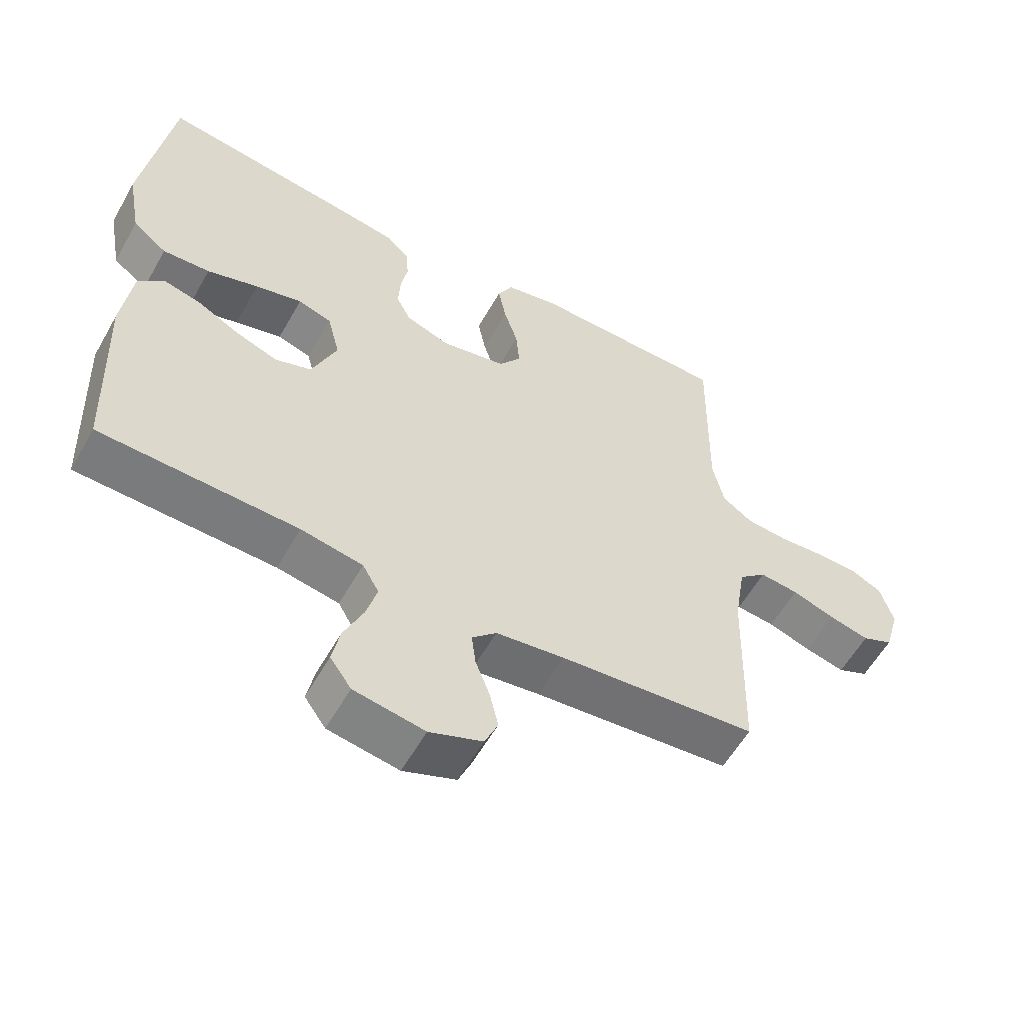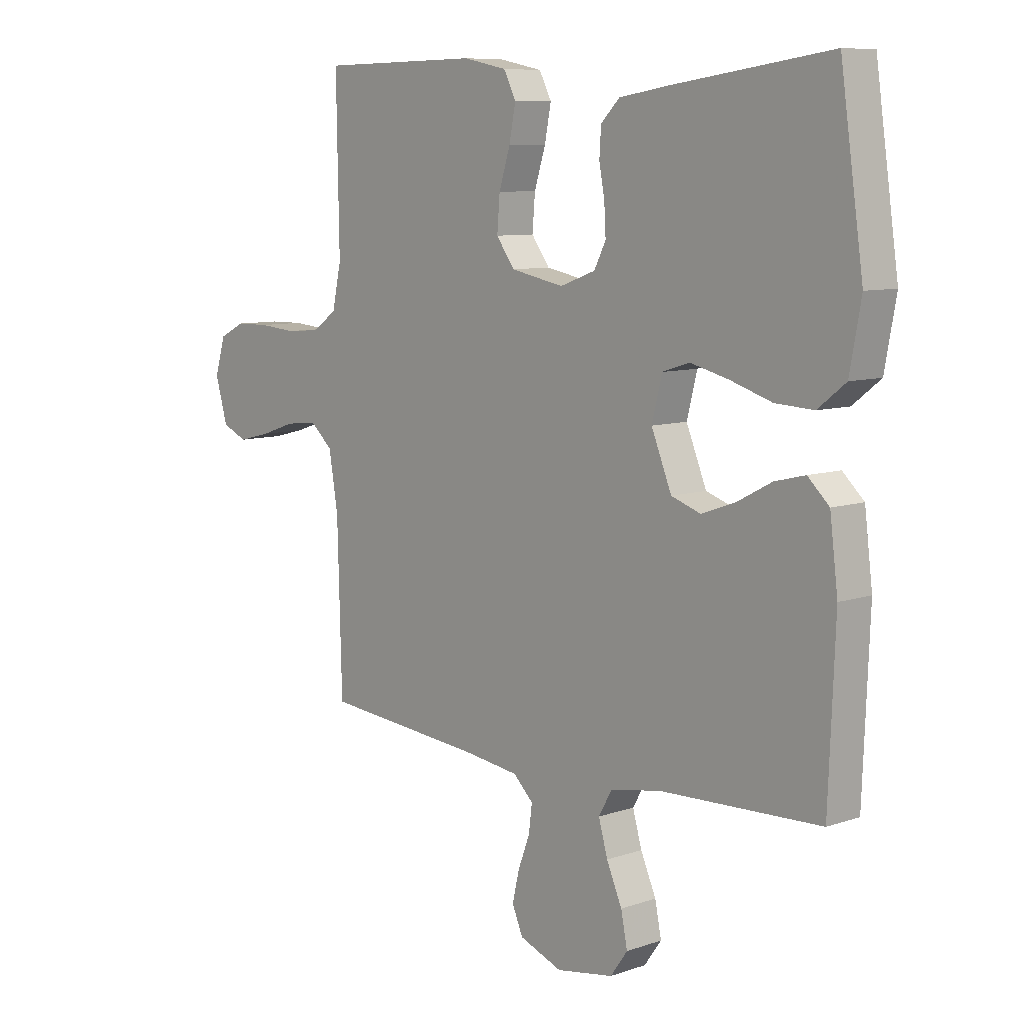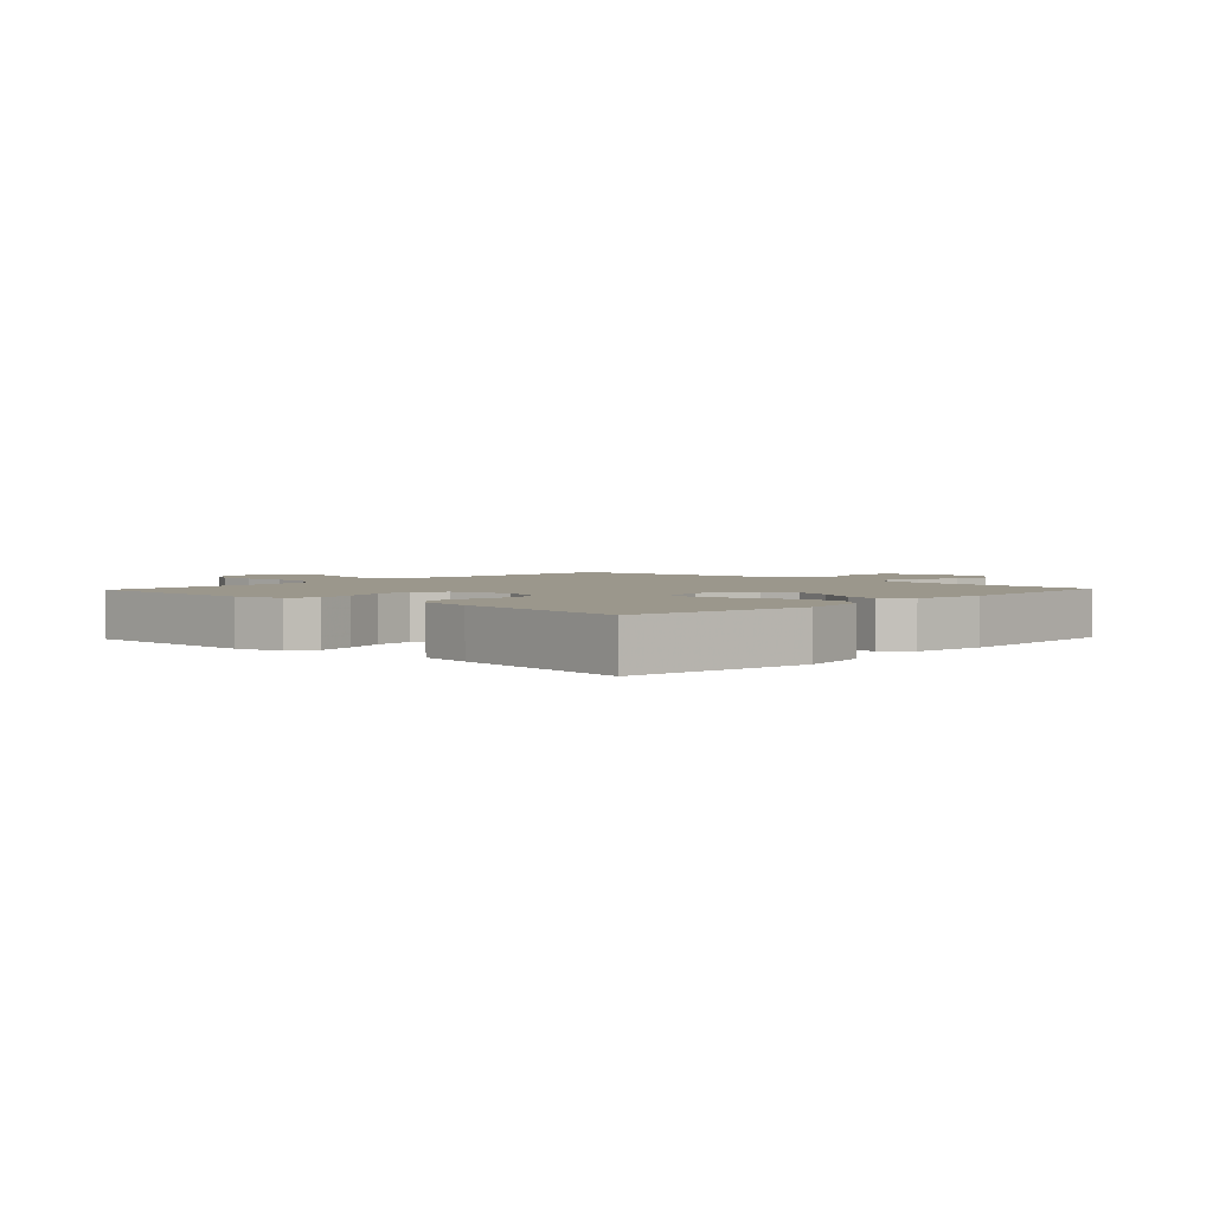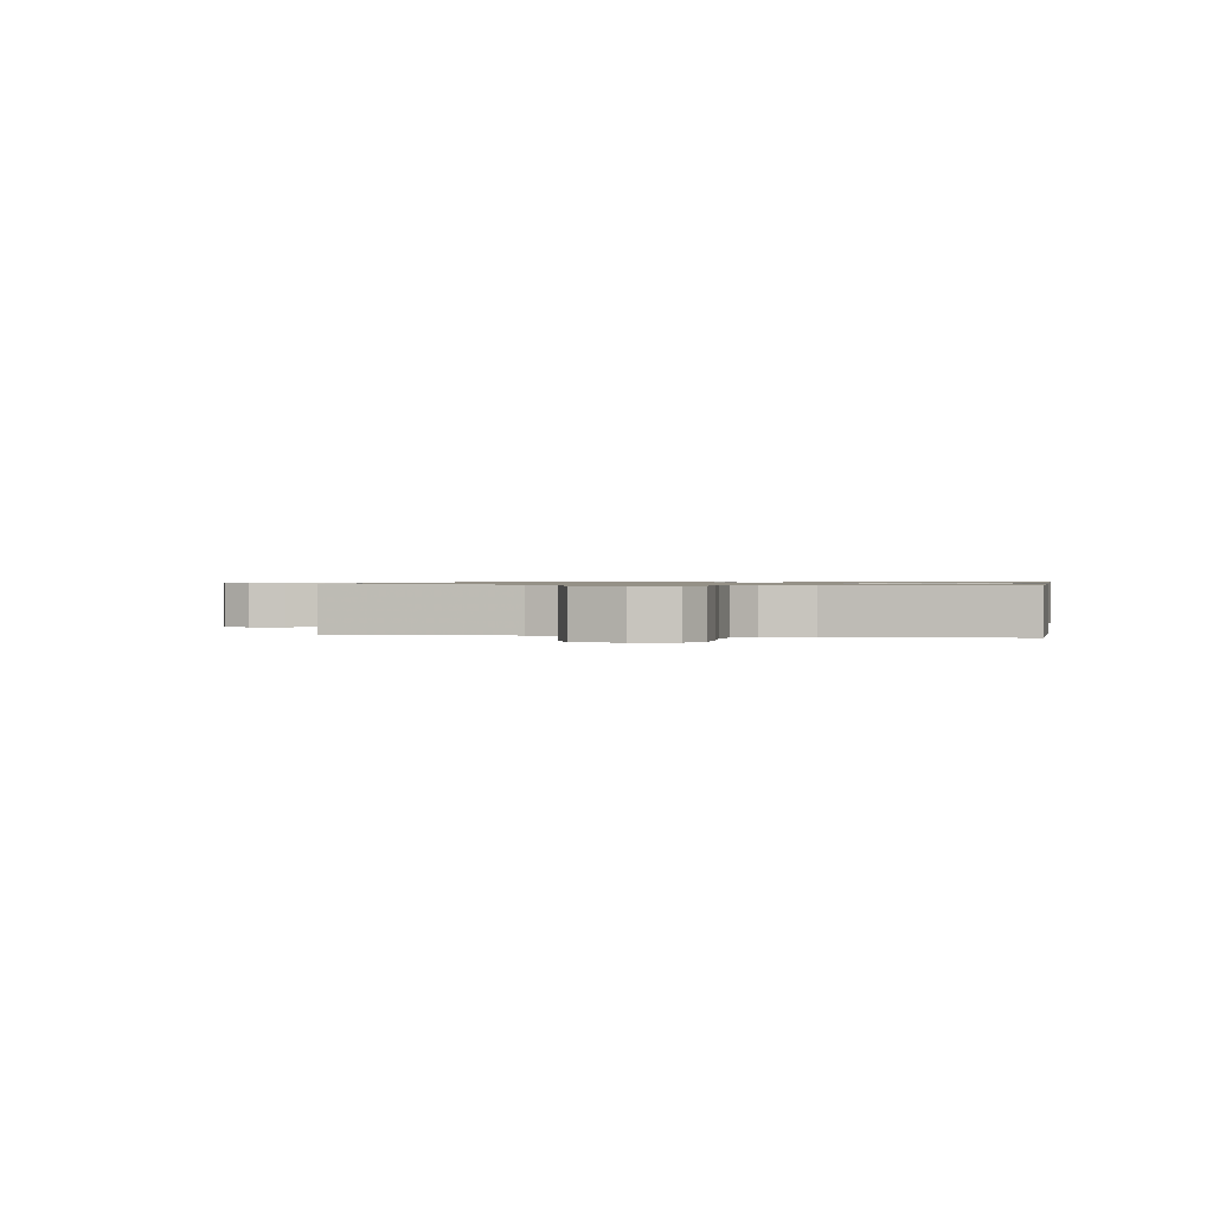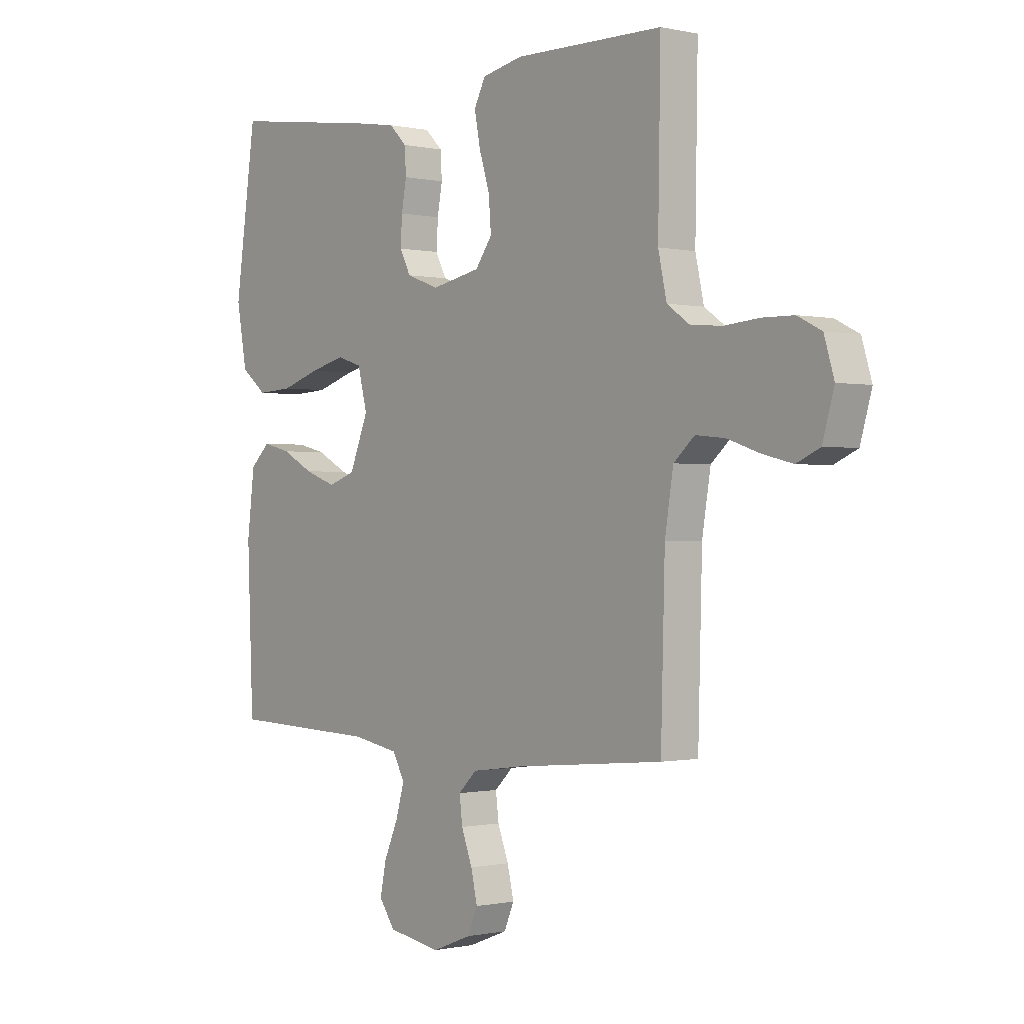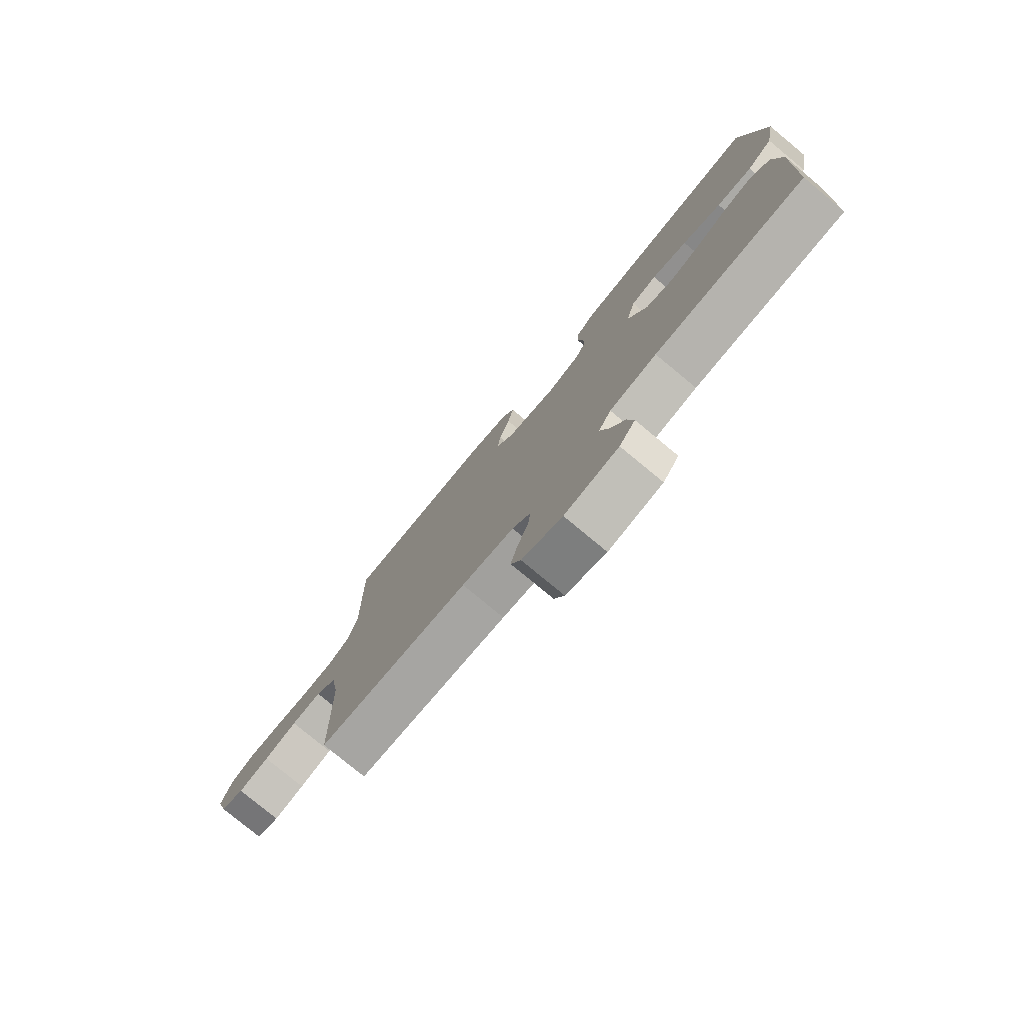
<metadata>
{"format":"obj","ext":"obj","renderer":"f3d","projection":"perspective","resolution":1024,"background":"white","views":[{"elev":-57.6,"azim":150.7,"up":"+Z"},{"elev":8.5,"azim":47.1,"up":"+Z"},{"elev":2.8,"azim":43.3,"up":"+Y"},{"elev":0.8,"azim":-79.0,"up":"+Y"},{"elev":-0.5,"azim":-129.5,"up":"+Z"},{"elev":-78.5,"azim":50.4,"up":"+Z"}]}
</metadata>
<code>
v -0.5 0.07 -0.5
v -0.508 0.07 -0.2
v -0.525 0.07 -0.095
v -0.567 0.07 -0.058
v -0.626 0.07 -0.064
v -0.691 0.07 -0.086
v -0.752 0.07 -0.101
v -0.799 0.07 -0.08
v -0.822 0.07 0
v -0.802 0.07 0.066
v -0.754 0.07 0.09
v -0.691 0.07 0.091
v -0.622 0.07 0.085
v -0.558 0.07 0.09
v -0.512 0.07 0.122
v -0.495 0.07 0.2
v -0.5 0.07 0.5
v -0.2 0.07 0.504
v -0.118 0.07 0.487
v -0.095 0.07 0.442
v -0.107 0.07 0.38
v -0.128 0.07 0.313
v -0.133 0.07 0.25
v -0.099 0.07 0.203
v 0 0.07 0.183
v 0.066 0.07 0.207
v 0.088 0.07 0.25
v 0.085 0.07 0.304
v 0.075 0.07 0.359
v 0.078 0.07 0.409
v 0.113 0.07 0.444
v 0.2 0.07 0.458
v 0.5 0.07 0.5
v 0.543 0.07 0.2
v 0.522 0.07 0.085
v 0.47 0.07 0.044
v 0.398 0.07 0.048
v 0.32 0.07 0.073
v 0.249 0.07 0.091
v 0.198 0.07 0.075
v 0.179 0.07 0
v 0.217 0.07 -0.093
v 0.272 0.07 -0.112
v 0.336 0.07 -0.089
v 0.4 0.07 -0.055
v 0.457 0.07 -0.041
v 0.497 0.07 -0.079
v 0.512 0.07 -0.2
v 0.5 0.07 -0.5
v 0.2 0.07 -0.51
v 0.106 0.07 -0.527
v 0.081 0.07 -0.571
v 0.098 0.07 -0.631
v 0.127 0.07 -0.697
v 0.139 0.07 -0.757
v 0.107 0.07 -0.802
v 0 0.07 -0.82
v -0.08 0.07 -0.789
v -0.1 0.07 -0.742
v -0.087 0.07 -0.686
v -0.065 0.07 -0.628
v -0.059 0.07 -0.578
v -0.096 0.07 -0.542
v -0.2 0.07 -0.528
v -0.5 0 -0.5
v -0.508 0 -0.2
v -0.525 0 -0.095
v -0.567 0 -0.058
v -0.626 0 -0.064
v -0.691 0 -0.086
v -0.752 0 -0.101
v -0.799 0 -0.08
v -0.822 0 0
v -0.802 0 0.066
v -0.754 0 0.09
v -0.691 0 0.091
v -0.622 0 0.085
v -0.558 0 0.09
v -0.512 0 0.122
v -0.495 0 0.2
v -0.5 0 0.5
v -0.2 0 0.504
v -0.118 0 0.487
v -0.095 0 0.442
v -0.107 0 0.38
v -0.128 0 0.313
v -0.133 0 0.25
v -0.099 0 0.203
v 0 0 0.183
v 0.066 0 0.207
v 0.088 0 0.25
v 0.085 0 0.304
v 0.075 0 0.359
v 0.078 0 0.409
v 0.113 0 0.444
v 0.2 0 0.458
v 0.5 0 0.5
v 0.543 0 0.2
v 0.522 0 0.085
v 0.47 0 0.044
v 0.398 0 0.048
v 0.32 0 0.073
v 0.249 0 0.091
v 0.198 0 0.075
v 0.179 0 0
v 0.217 0 -0.093
v 0.272 0 -0.112
v 0.336 0 -0.089
v 0.4 0 -0.055
v 0.457 0 -0.041
v 0.497 0 -0.079
v 0.512 0 -0.2
v 0.5 0 -0.5
v 0.2 0 -0.51
v 0.106 0 -0.527
v 0.081 0 -0.571
v 0.098 0 -0.631
v 0.127 0 -0.697
v 0.139 0 -0.757
v 0.107 0 -0.802
v 0 0 -0.82
v -0.08 0 -0.789
v -0.1 0 -0.742
v -0.087 0 -0.686
v -0.065 0 -0.628
v -0.059 0 -0.578
v -0.096 0 -0.542
v -0.2 0 -0.528
f 58 59 60 61
f 58 61 62
f 57 58 62
f 56 57 62
f 53 54 55 56
f 52 53 56 62
f 51 52 62 63
f 47 48 49 50
f 44 45 46 47
f 43 44 47 50
f 42 43 50 51
f 35 36 37 38
f 35 38 39
f 34 35 39
f 33 34 39 40
f 31 32 33 40
f 28 29 30 31
f 27 28 31 40
f 19 20 21 22
f 19 22 23
f 16 17 18 19
f 15 16 19 23
f 14 15 23 24
f 10 11 12 13
f 10 13 14
f 9 10 14
f 5 6 7 8
f 4 5 8 9
f 64 1 2
f 64 2 3
f 63 64 3
f 41 42 51 63
f 41 63 3
f 26 27 40 41
f 25 26 41 3
f 24 25 3 4
f 4 9 14 24
f 125 124 123 122
f 126 125 122
f 126 122 121
f 126 121 120
f 120 119 118 117
f 126 120 117 116
f 127 126 116 115
f 114 113 112 111
f 111 110 109 108
f 114 111 108 107
f 115 114 107 106
f 102 101 100 99
f 103 102 99
f 103 99 98
f 104 103 98 97
f 104 97 96 95
f 95 94 93 92
f 104 95 92 91
f 86 85 84 83
f 87 86 83
f 83 82 81 80
f 87 83 80 79
f 88 87 79 78
f 77 76 75 74
f 78 77 74
f 78 74 73
f 72 71 70 69
f 73 72 69 68
f 66 65 128
f 67 66 128
f 67 128 127
f 127 115 106 105
f 67 127 105
f 105 104 91 90
f 67 105 90 89
f 68 67 89 88
f 88 78 73 68
f 1 65 66 2
f 2 66 67 3
f 3 67 68 4
f 4 68 69 5
f 5 69 70 6
f 6 70 71 7
f 7 71 72 8
f 8 72 73 9
f 9 73 74 10
f 10 74 75 11
f 11 75 76 12
f 12 76 77 13
f 13 77 78 14
f 14 78 79 15
f 15 79 80 16
f 16 80 81 17
f 17 81 82 18
f 18 82 83 19
f 19 83 84 20
f 20 84 85 21
f 21 85 86 22
f 22 86 87 23
f 23 87 88 24
f 24 88 89 25
f 25 89 90 26
f 26 90 91 27
f 27 91 92 28
f 28 92 93 29
f 29 93 94 30
f 30 94 95 31
f 31 95 96 32
f 32 96 97 33
f 33 97 98 34
f 34 98 99 35
f 35 99 100 36
f 36 100 101 37
f 37 101 102 38
f 38 102 103 39
f 39 103 104 40
f 40 104 105 41
f 41 105 106 42
f 42 106 107 43
f 43 107 108 44
f 44 108 109 45
f 45 109 110 46
f 46 110 111 47
f 47 111 112 48
f 48 112 113 49
f 49 113 114 50
f 50 114 115 51
f 51 115 116 52
f 52 116 117 53
f 53 117 118 54
f 54 118 119 55
f 55 119 120 56
f 56 120 121 57
f 57 121 122 58
f 58 122 123 59
f 59 123 124 60
f 60 124 125 61
f 61 125 126 62
f 62 126 127 63
f 63 127 128 64
f 64 128 65 1

</code>
